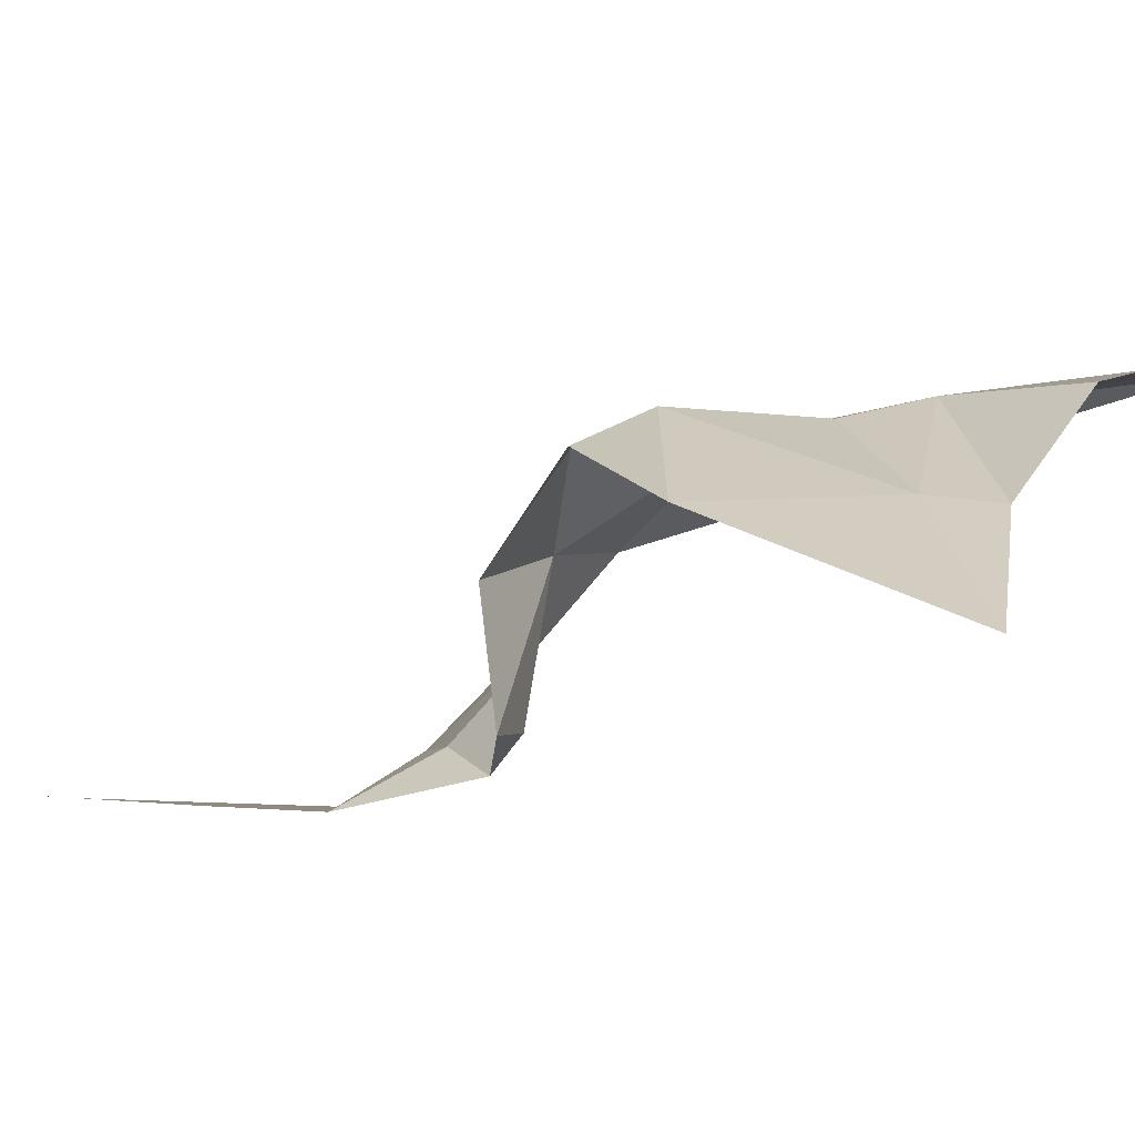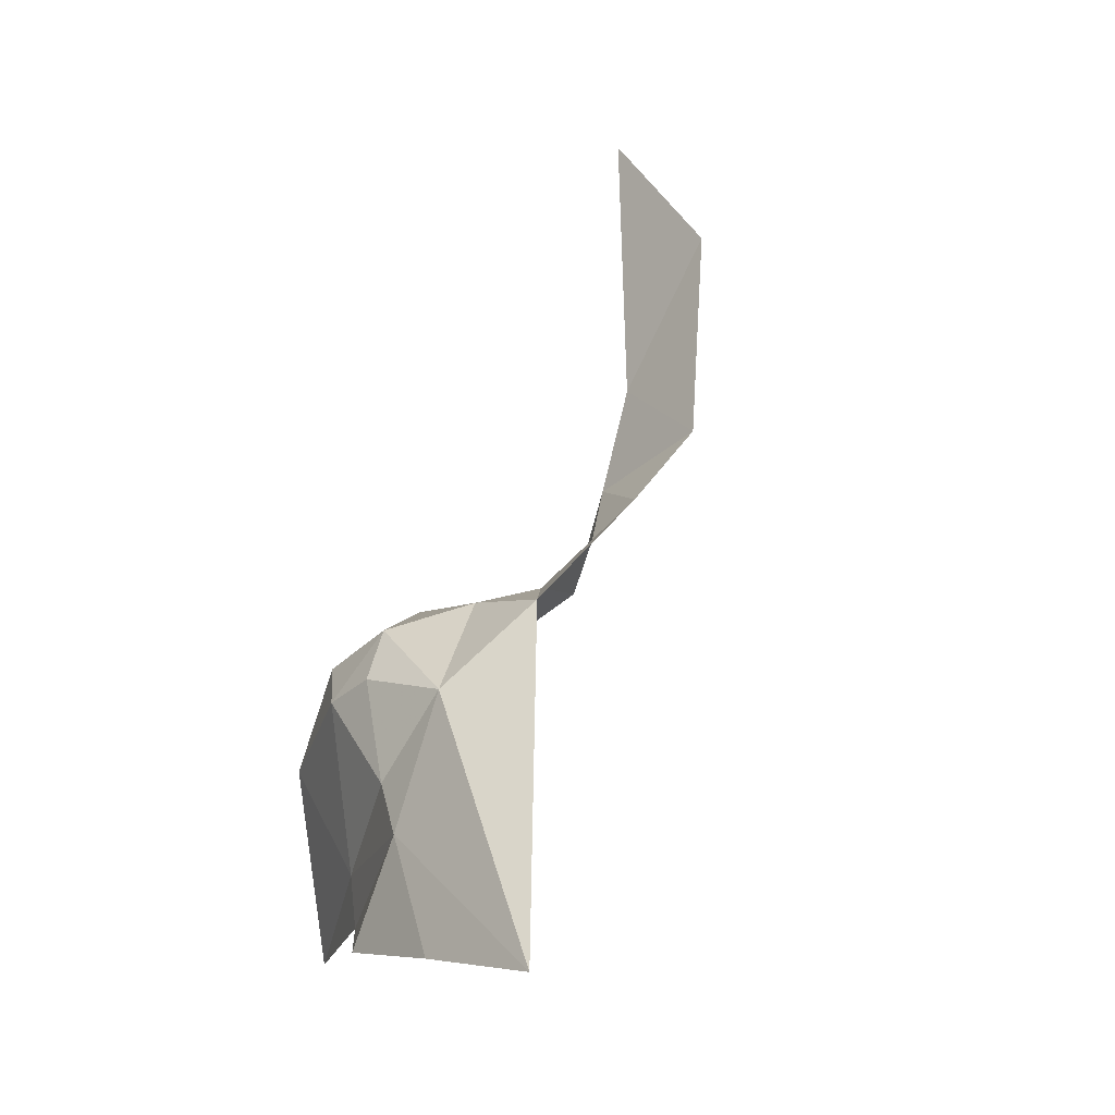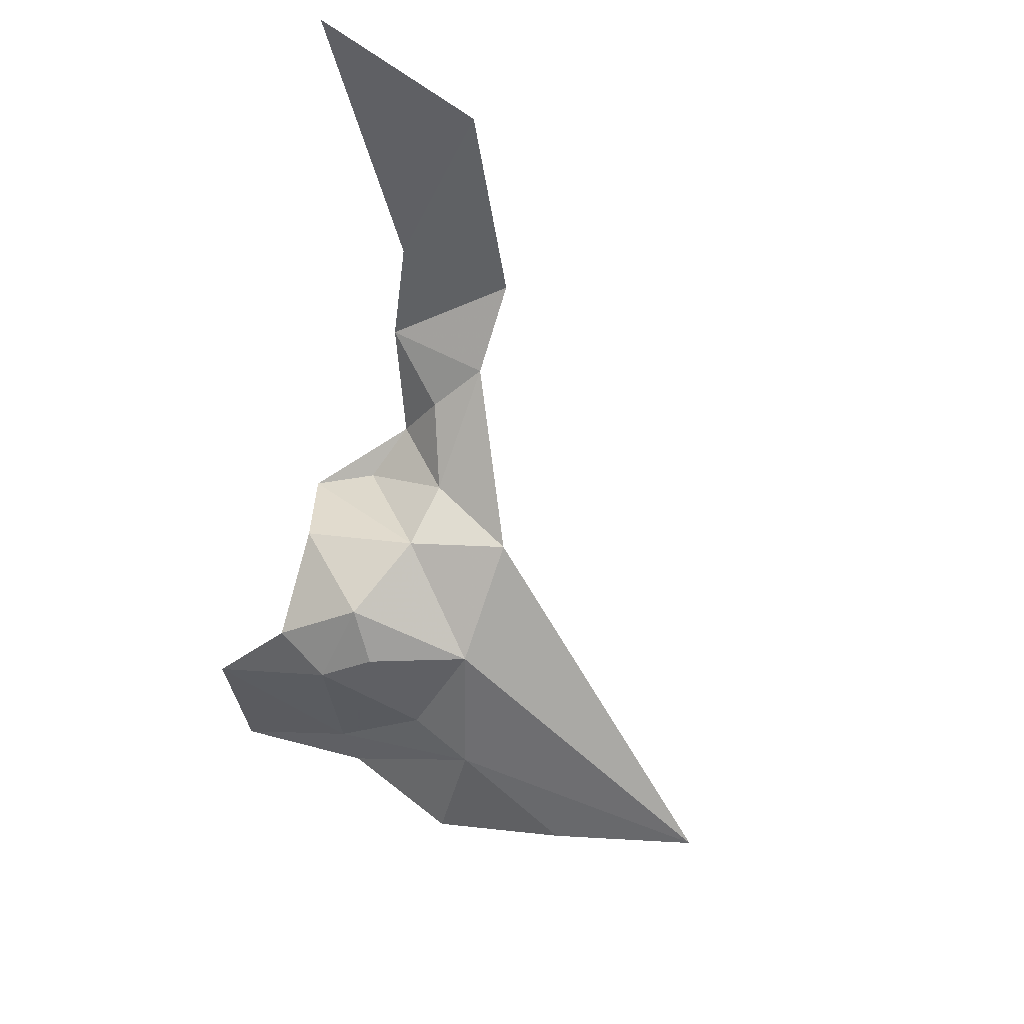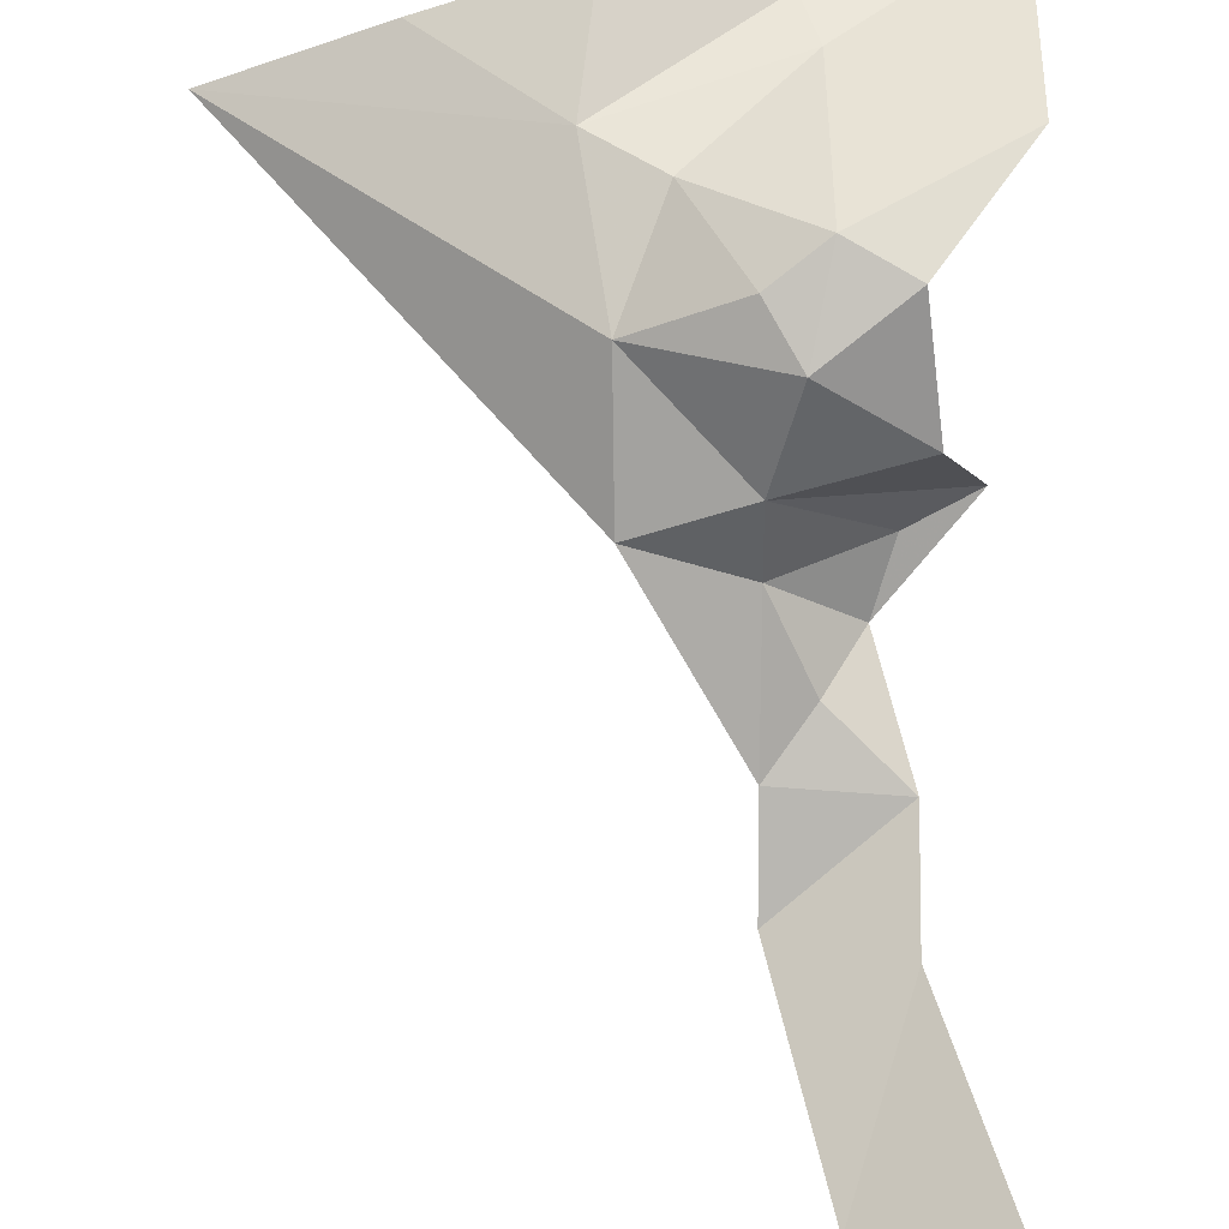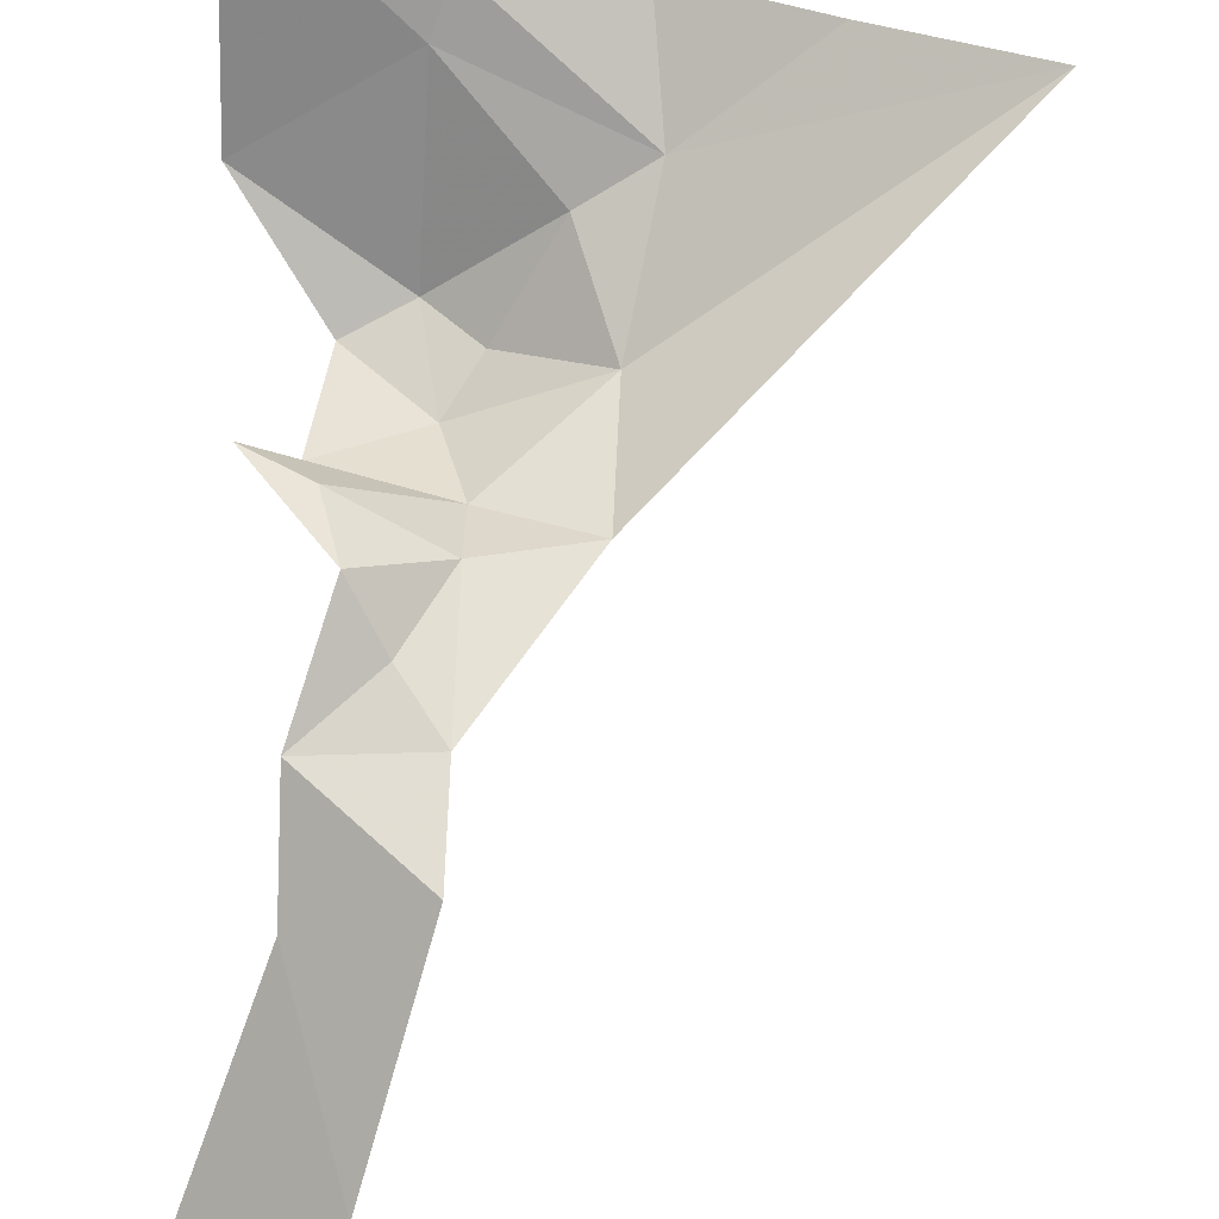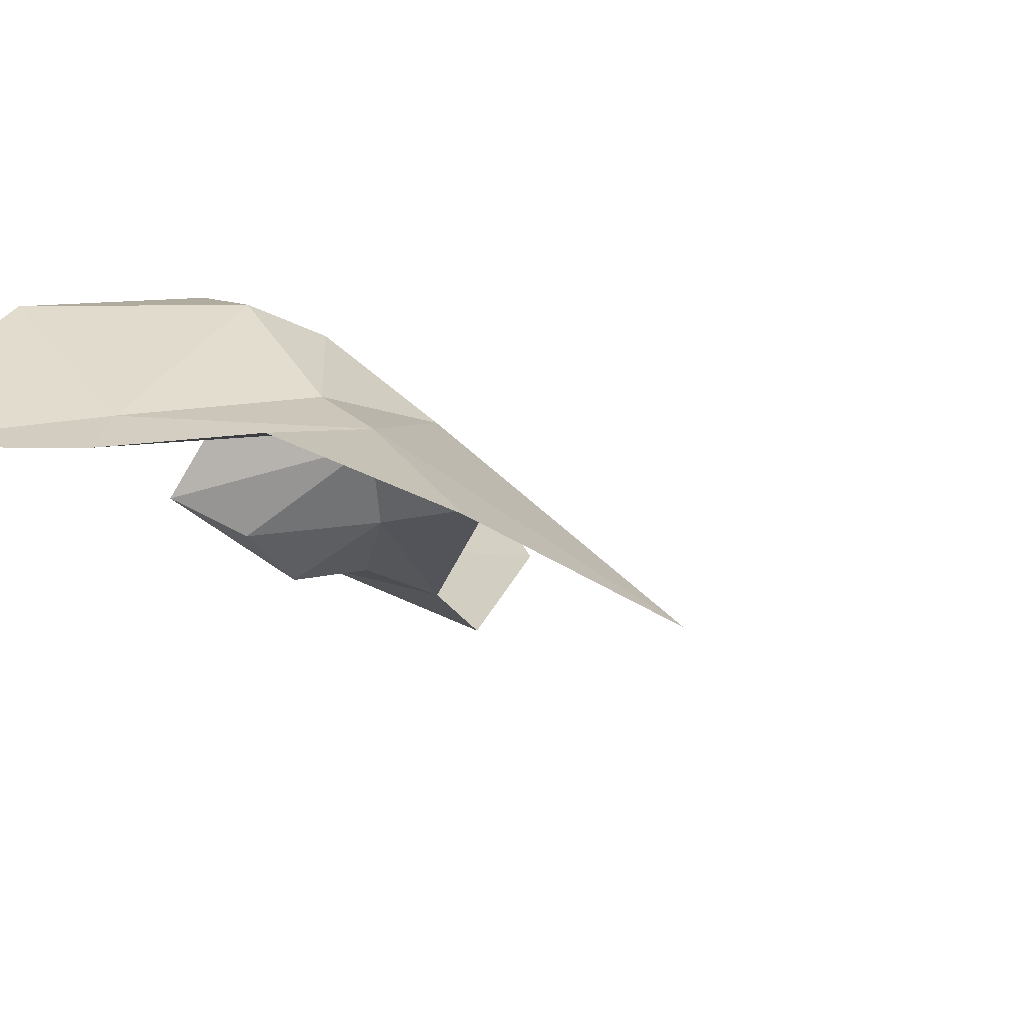
<metadata>
{"format":"obj","ext":"obj","renderer":"f3d","projection":"perspective","resolution":1024,"background":"white","views":[{"elev":24.4,"azim":-58.0,"up":"+Z"},{"elev":2.0,"azim":71.7,"up":"+Y"},{"elev":57.3,"azim":26.0,"up":"+Y"},{"elev":55.2,"azim":-179.8,"up":"+Z"},{"elev":-70.4,"azim":-2.6,"up":"+Z"},{"elev":24.5,"azim":26.1,"up":"+Z"}]}
</metadata>
<code>
v -2.319 210.8 -34.25
v -4.201 209.6 -33.11
v -2.32 209.5 -33.09
v -4.171 211.6 -33.61
v -3.218 214.5 -34.78
v -5.729 216.5 -33.98
v -3.963 207 -31.43
v -2.317 207.6 -29.99
v -2.332 207.9 -31.25
v -0.6153 207.8 -30.63
v -0.5789 206.2 -28.82
v -2.746 207.1 -28.38
v -4.319 207.3 -29.46
v -4.986 206.7 -30.93
v -3.636 207.7 -32.33
v -3.033 208.7 -32.48
v -2.32 209.5 -33.09
v -4.201 209.6 -33.11
v -4.059 206.3 -27.72
v -3.064 205.8 -27.48
v -5.5 204.2 -27.38
v -3.025 202.6 -27.82
v -5.548 200.5 -27.87
v -2.736 201.7 -27.83
v -0.1593 203.8 -27.91
v -0.4149 201.8 -27.23
v 1.918 202.1 -27.91
v 4.498 202.3 -28.86
v -1.271 204.5 -27.96
v -2.211 206.3 -27.93
f 3 1 2
f 2 1 4
f 6 4 5
f 4 1 5
f 9 7 8
f 29 30 20
f 20 30 12
f 8 12 11
f 12 30 11
f 30 29 11
f 11 29 25
f 25 29 22
f 29 20 22
f 23 22 21
f 22 20 21
f 21 20 19
f 20 12 19
f 19 12 13
f 12 8 13
f 13 8 14
f 8 7 14
f 14 7 15
f 7 9 15
f 9 16 15
f 15 16 18
f 18 16 17
f 16 9 17
f 17 9 10
f 9 8 10
f 8 11 10
f 10 11 28
f 11 25 28
f 28 25 27
f 27 25 26
f 26 25 24
f 25 22 24
f 22 23 24

</code>
